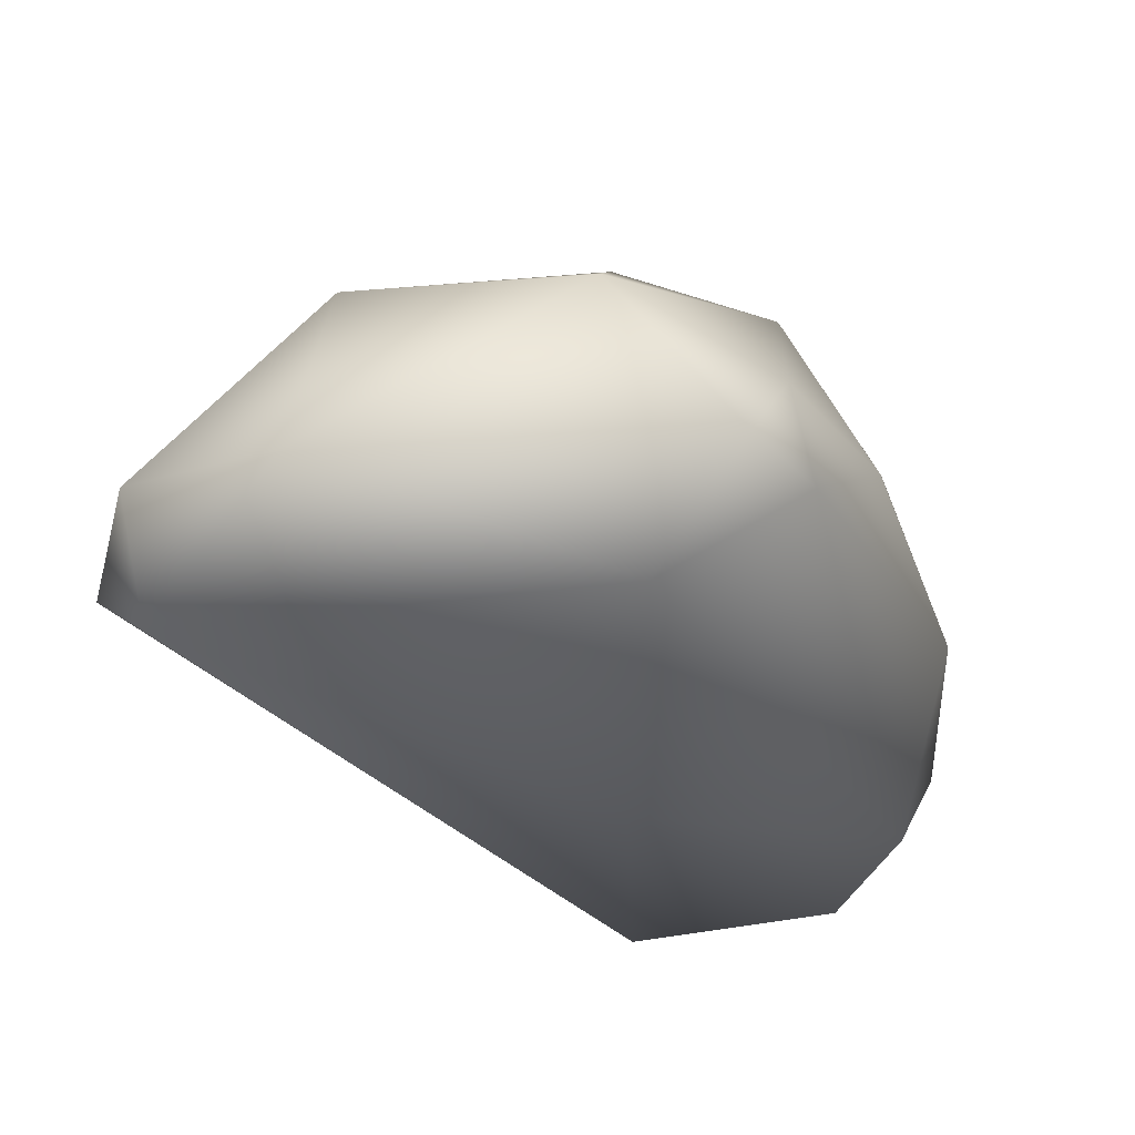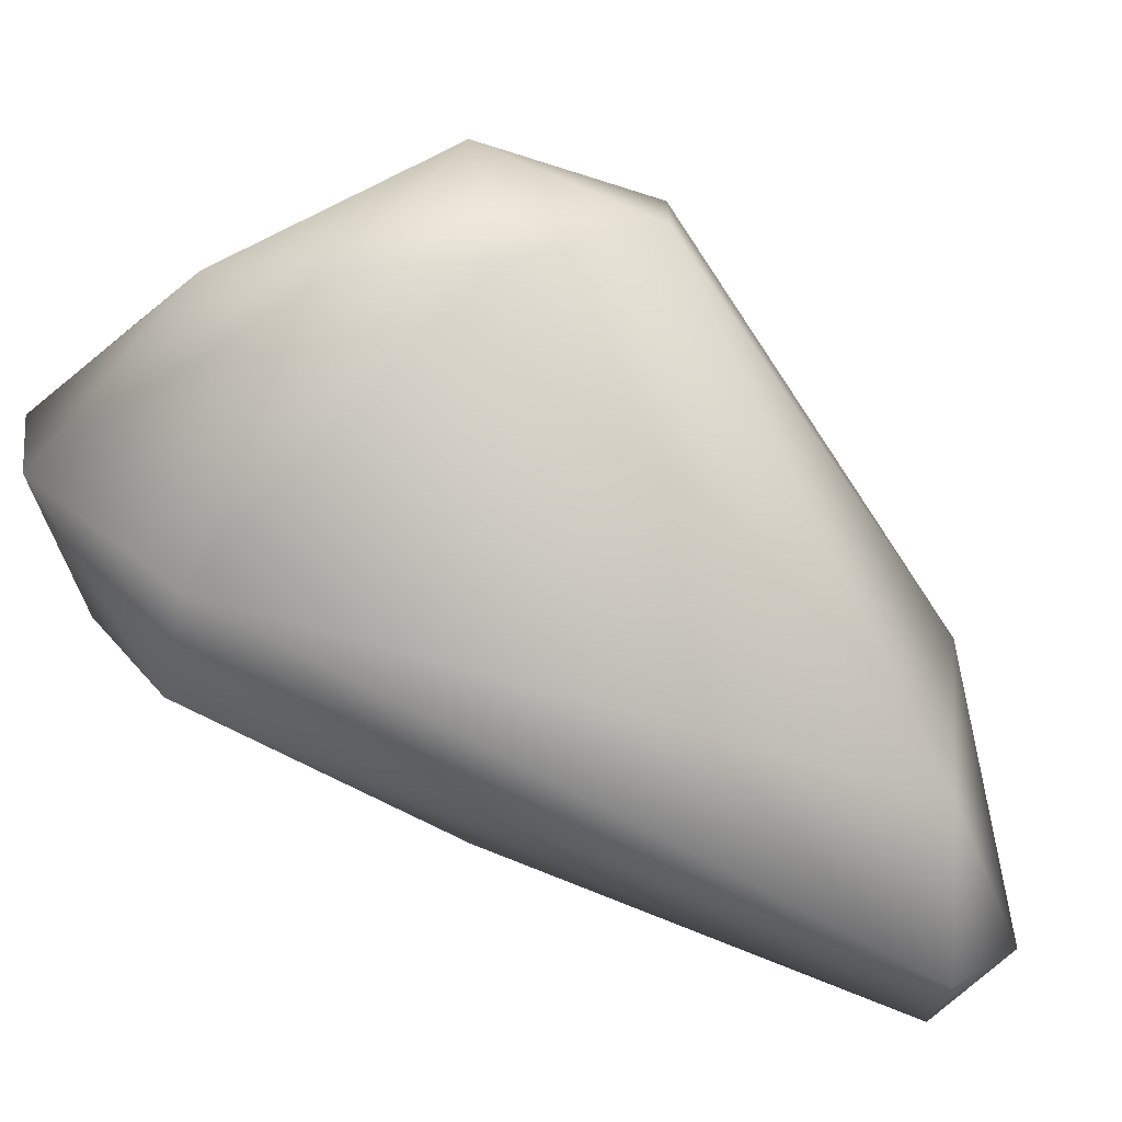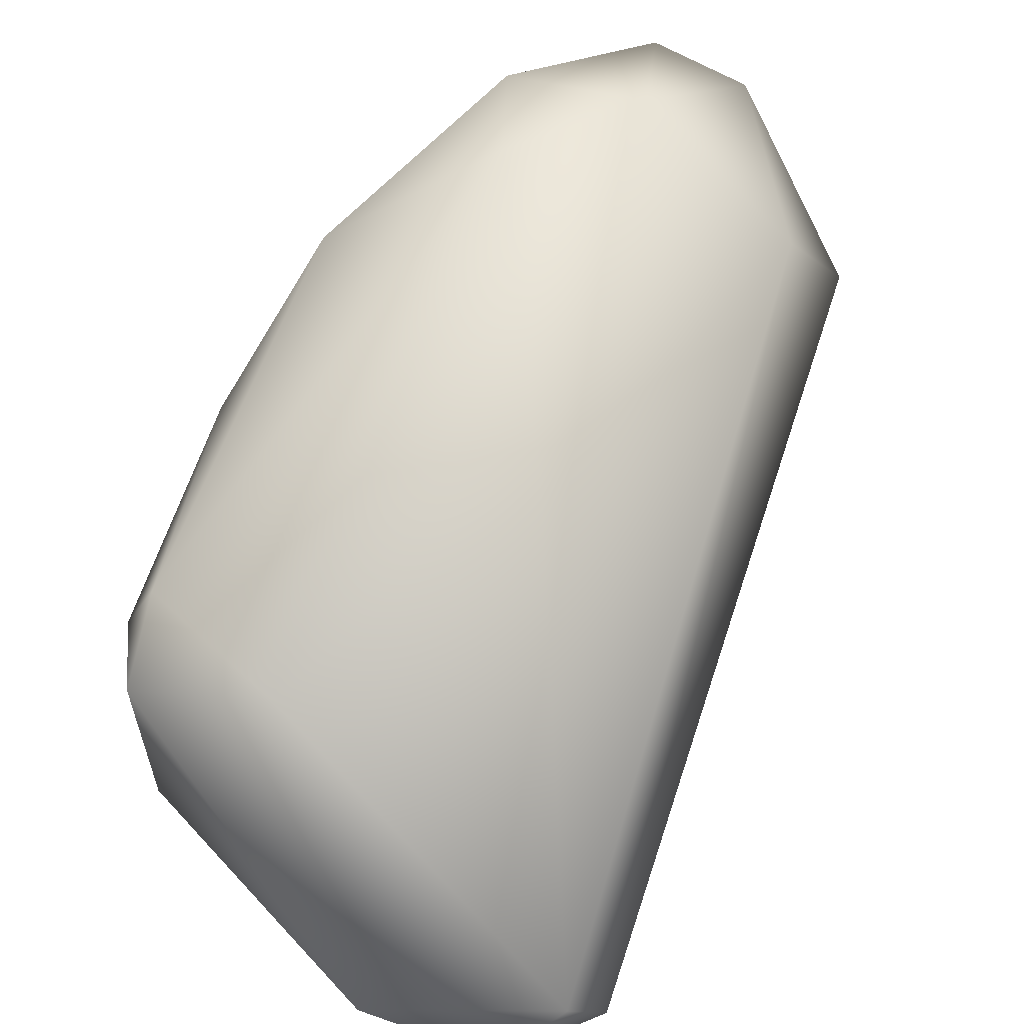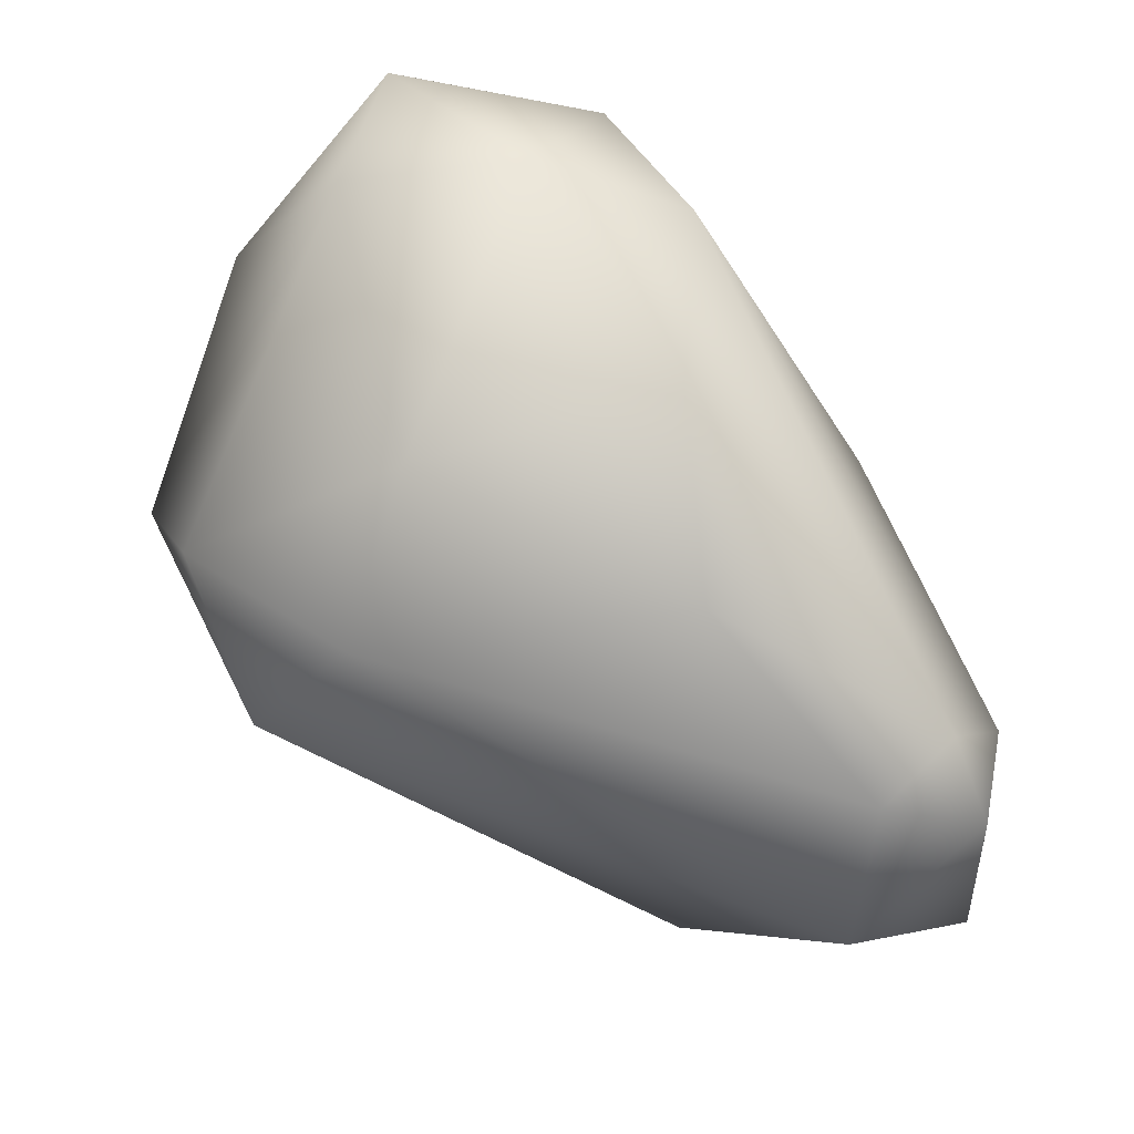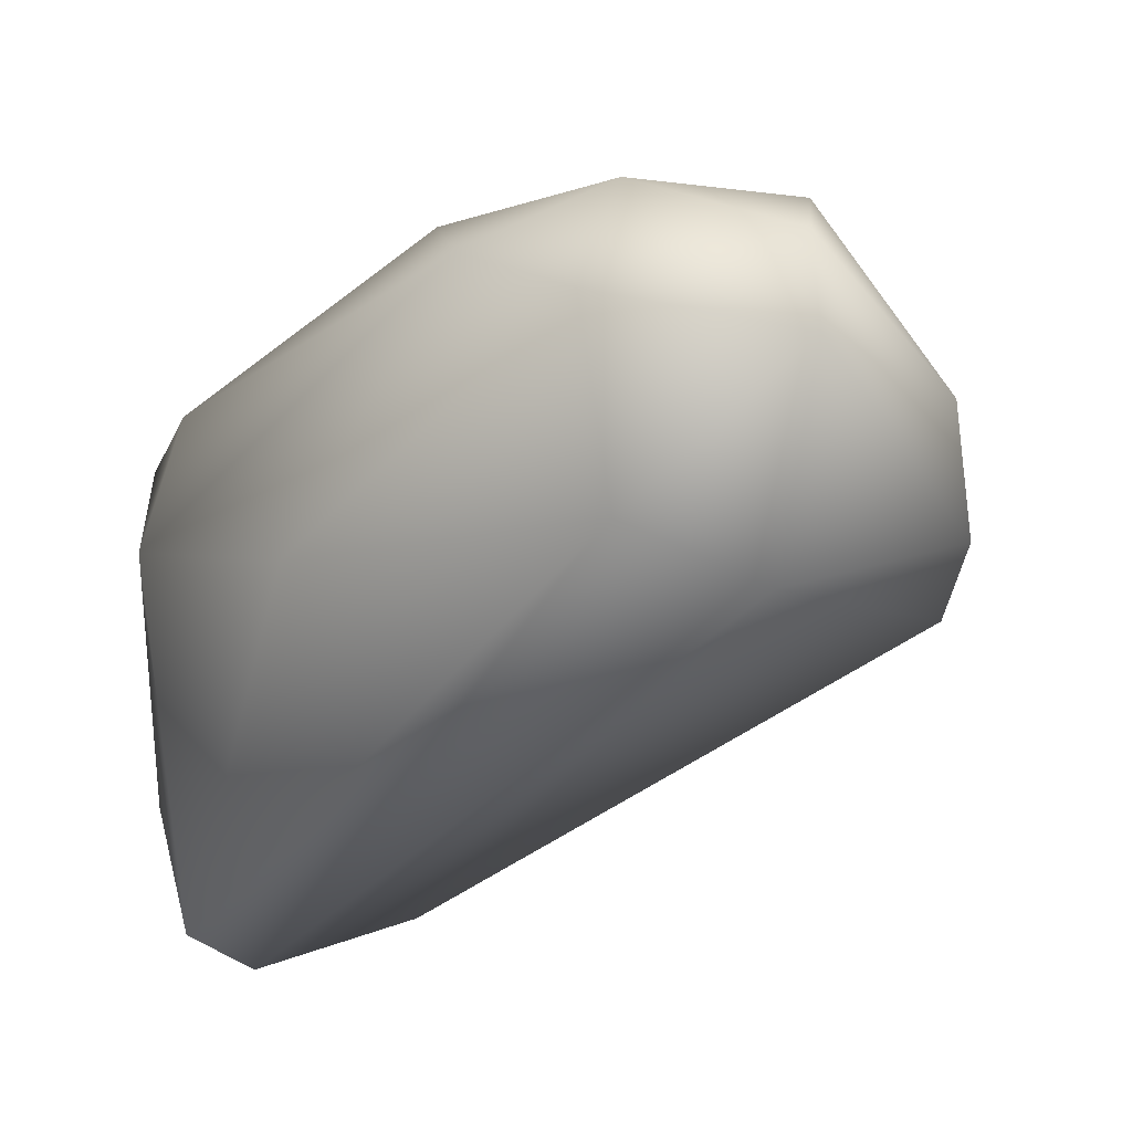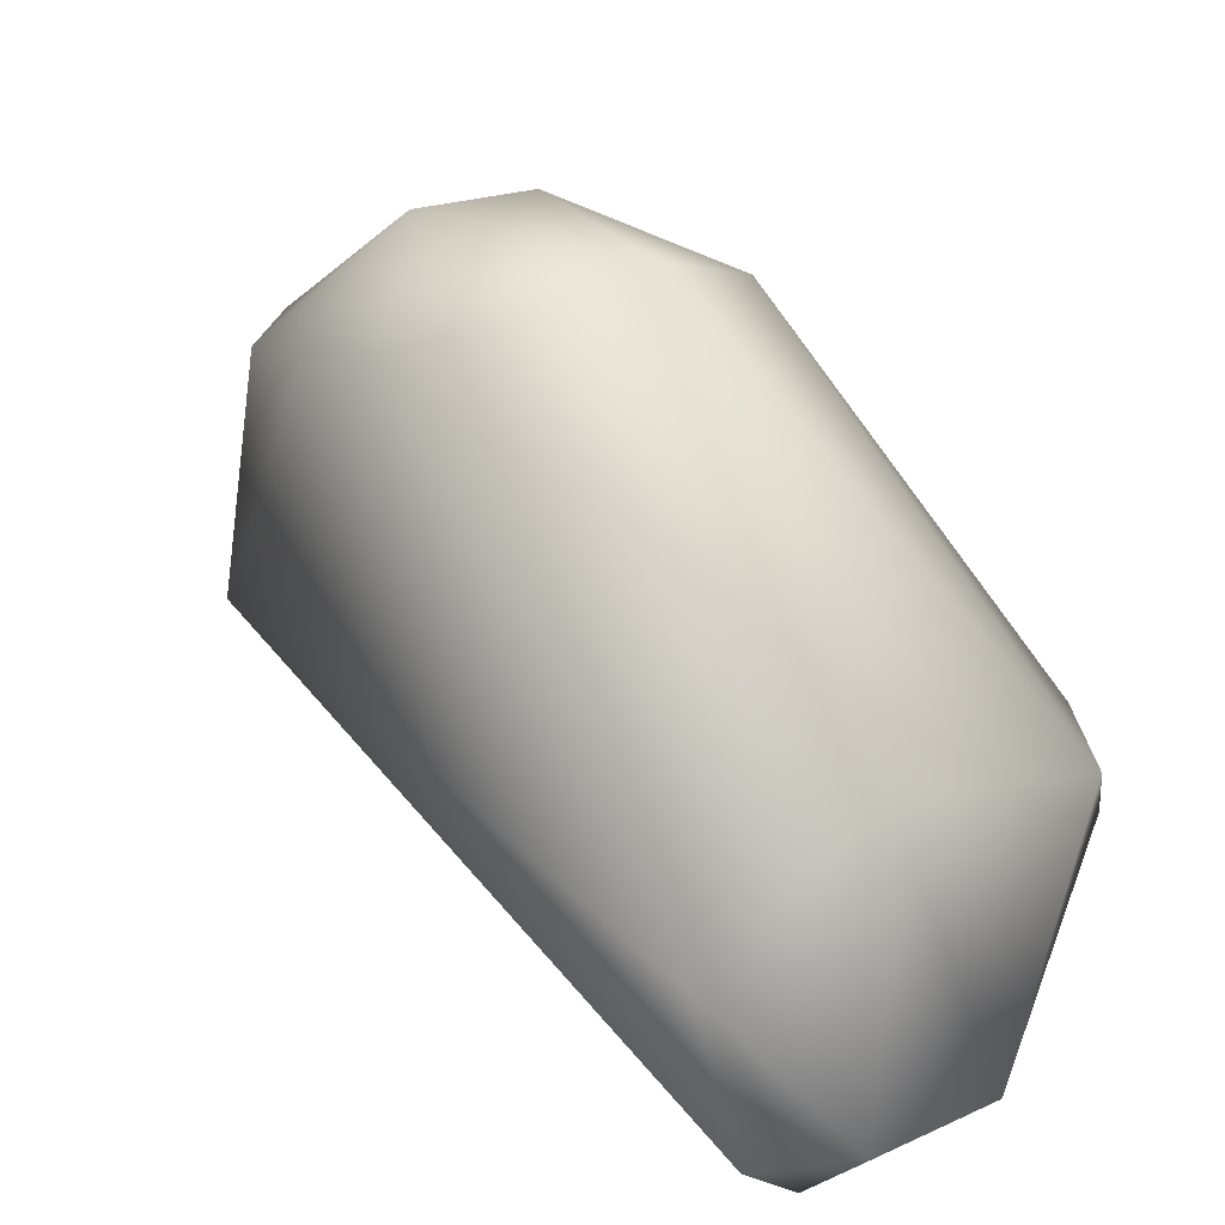
<metadata>
{"format":"obj","ext":"obj","renderer":"f3d","projection":"perspective","resolution":1024,"background":"white","views":[{"elev":-59.2,"azim":-116.0,"up":"+Y"},{"elev":21.0,"azim":117.8,"up":"+Y"},{"elev":-76.9,"azim":10.8,"up":"+Y"},{"elev":43.1,"azim":-95.7,"up":"+Z"},{"elev":29.1,"azim":72.4,"up":"+Z"},{"elev":-63.7,"azim":-159.5,"up":"+Z"}]}
</metadata>
<code>
o FJ1816.obj_grp1.734
v -0.07047 -0.3563 7.212
v -0.07432 -0.3639 7.211
v -0.07881 -0.3534 7.215
v -0.06984 -0.3356 7.224
v -0.08573 -0.359 7.222
v -0.07885 -0.3658 7.214
v -0.08502 -0.3639 7.228
v -0.08525 -0.3597 7.229
v -0.07109 -0.3661 7.213
v -0.06976 -0.3636 7.211
v -0.07956 -0.3656 7.227
v -0.06851 -0.3617 7.232
v -0.07675 -0.3366 7.227
v -0.07927 -0.3405 7.233
v -0.08081 -0.3536 7.236
v -0.05697 -0.3521 7.238
v -0.07536 -0.3533 7.242
v -0.08351 -0.3627 7.231
v -0.06765 -0.3547 7.244
v -0.06855 -0.333 7.231
v -0.06344 -0.3359 7.227
v -0.07298 -0.3345 7.233
v -0.07608 -0.343 7.24
v -0.06597 -0.3414 7.245
v -0.0608 -0.3362 7.232
v -0.05476 -0.3467 7.235
v -0.06704 -0.3485 7.246
v -0.06169 -0.3519 7.245
v -0.06116 -0.3371 7.238
v -0.05717 -0.3444 7.244
v -0.0606 -0.3436 7.246
f 1 2 3
f 3 4 1
f 5 3 6
f 5 6 7
f 3 2 6
f 9 6 2
f 1 10 2
f 10 9 2
f 6 9 11
f 7 6 11
f 5 7 8
f 8 7 18
f 13 5 14
f 13 3 5
f 4 3 13
f 8 14 5
f 8 15 14
f 9 12 11
f 16 12 9
f 10 16 9
f 17 15 18
f 18 7 11
f 15 8 18
f 18 11 19
f 12 19 11
f 20 21 4
f 22 13 14
f 4 13 20
f 13 22 20
f 23 22 14
f 24 22 23
f 4 21 1
f 1 21 26
f 23 14 15
f 23 15 17
f 27 23 17
f 16 28 12
f 17 18 19
f 24 20 22
f 29 20 24
f 20 25 21
f 20 29 25
f 21 25 26
f 30 26 25
f 30 25 29
f 27 24 23
f 31 29 24
f 31 24 27
f 28 27 19
f 28 31 27
f 28 30 31
f 16 30 28
f 29 31 30
f 26 30 16
f 1 26 10
f 26 16 10
f 27 17 19
f 12 28 19

</code>
